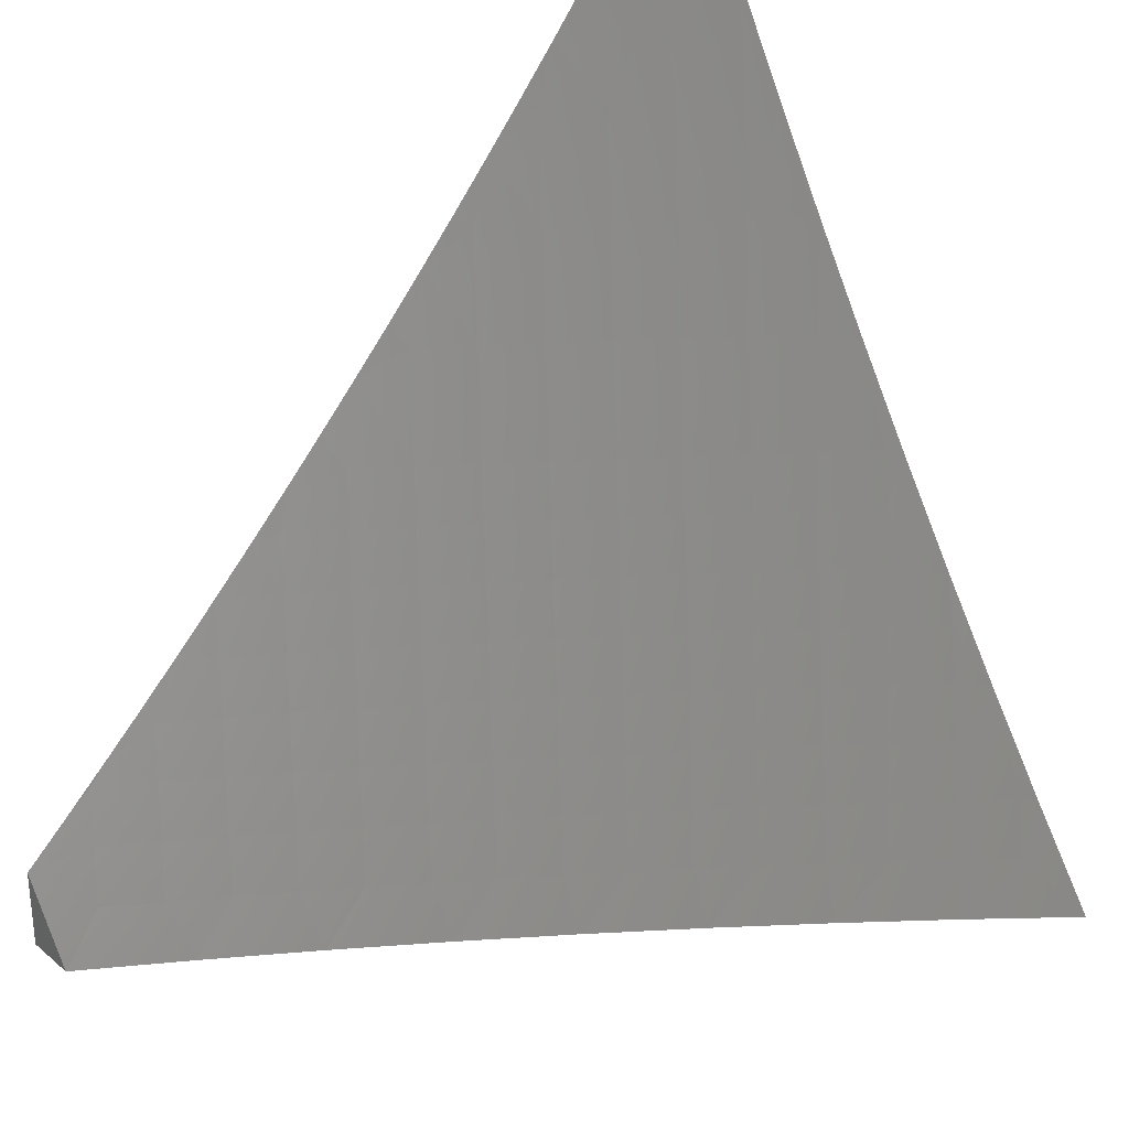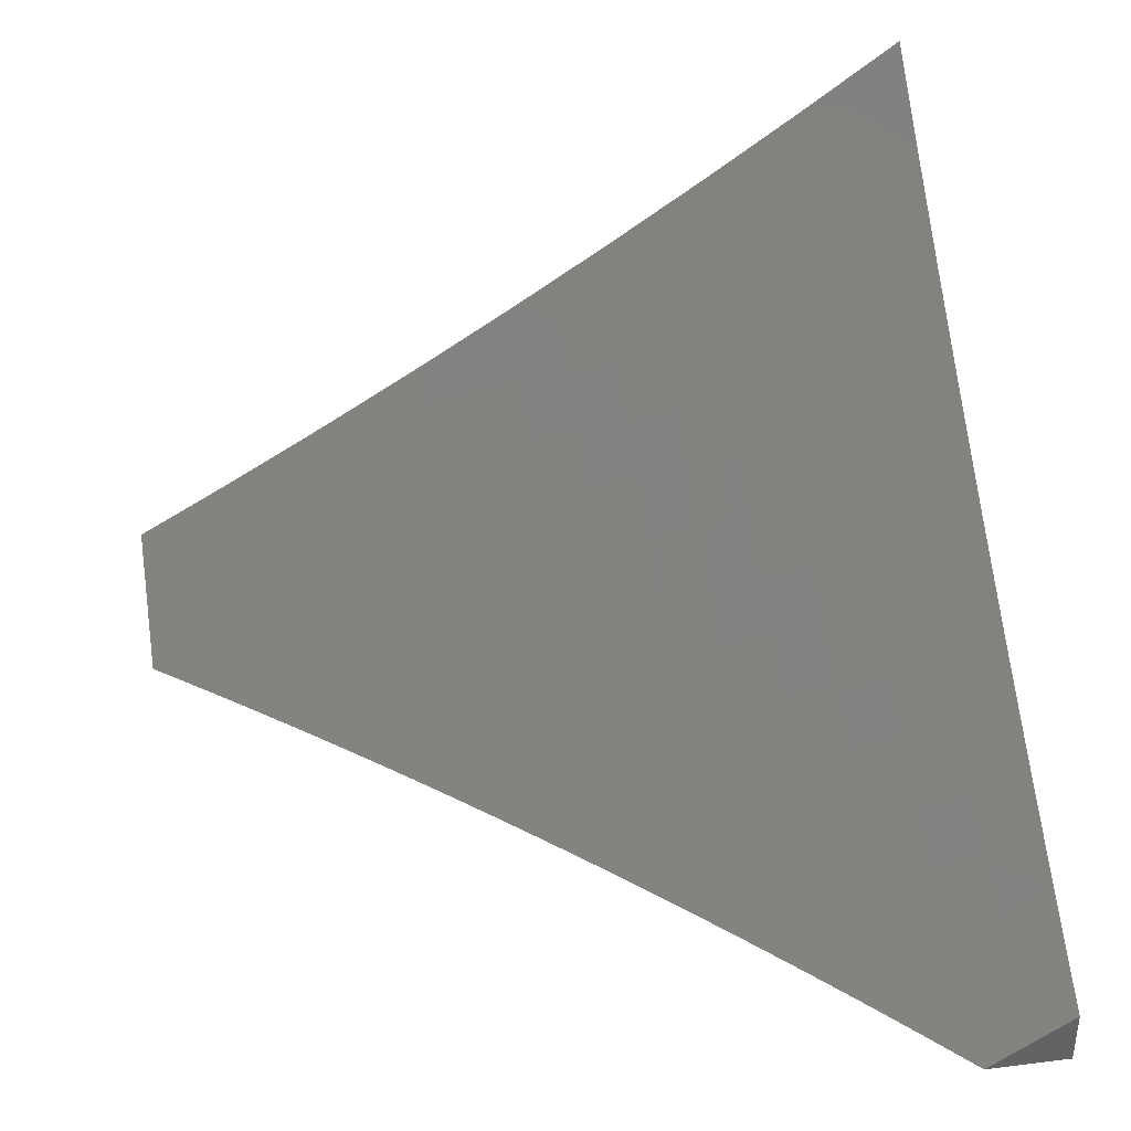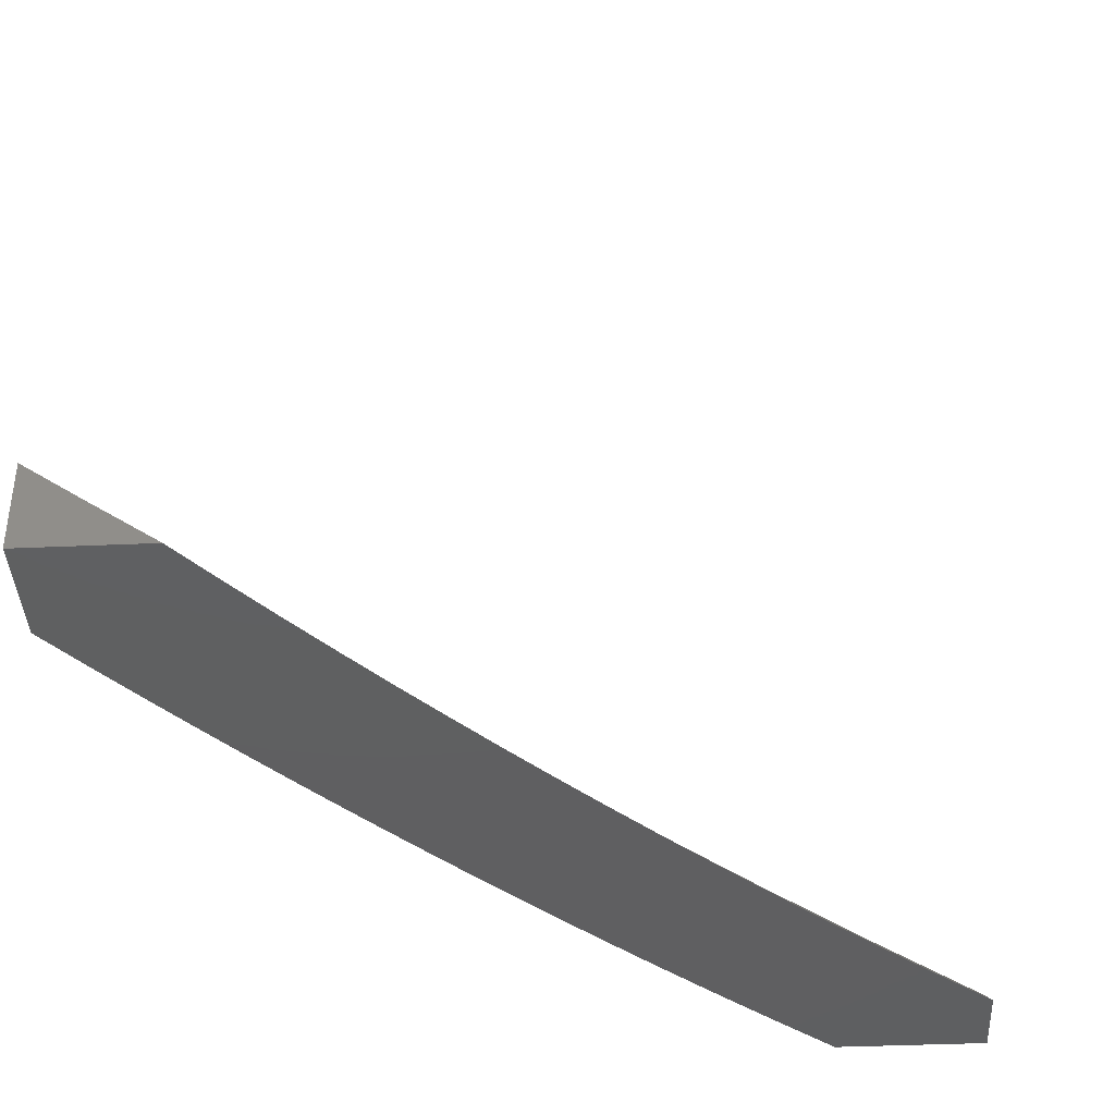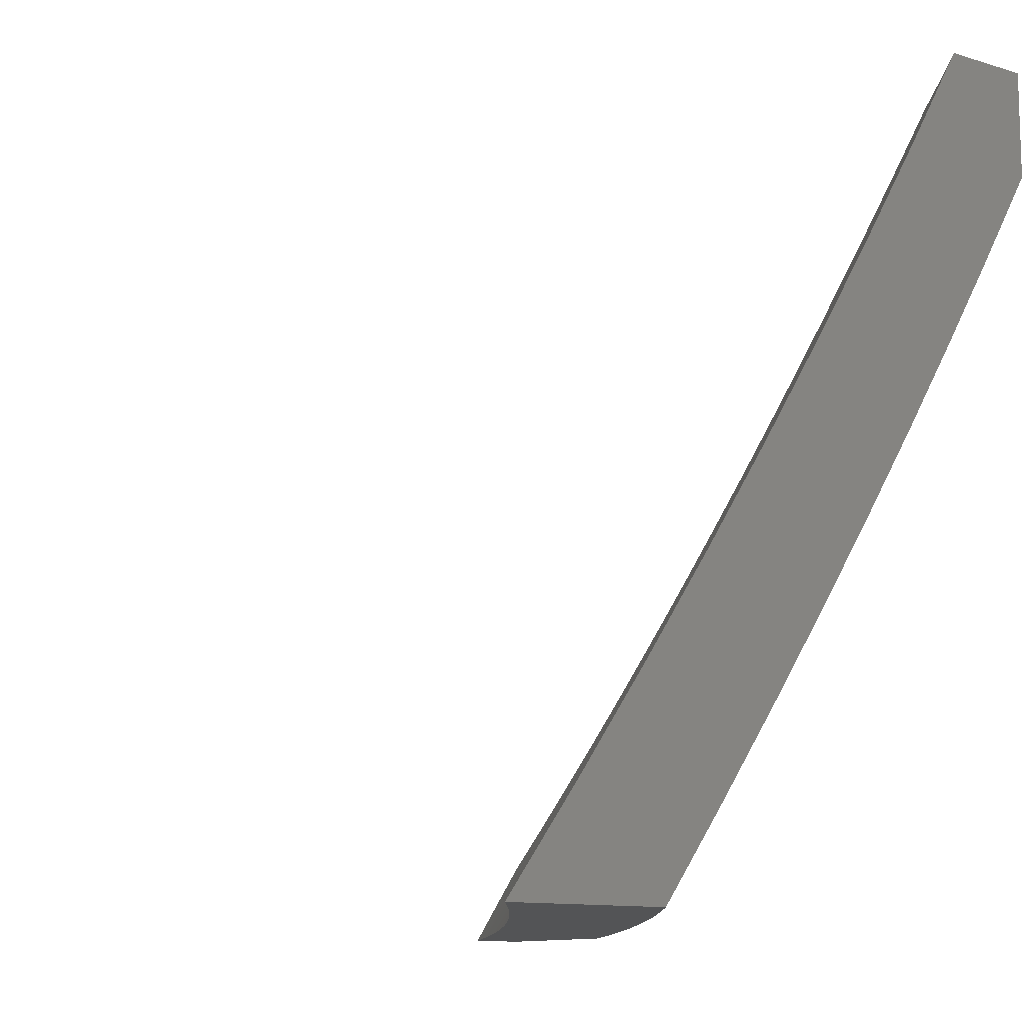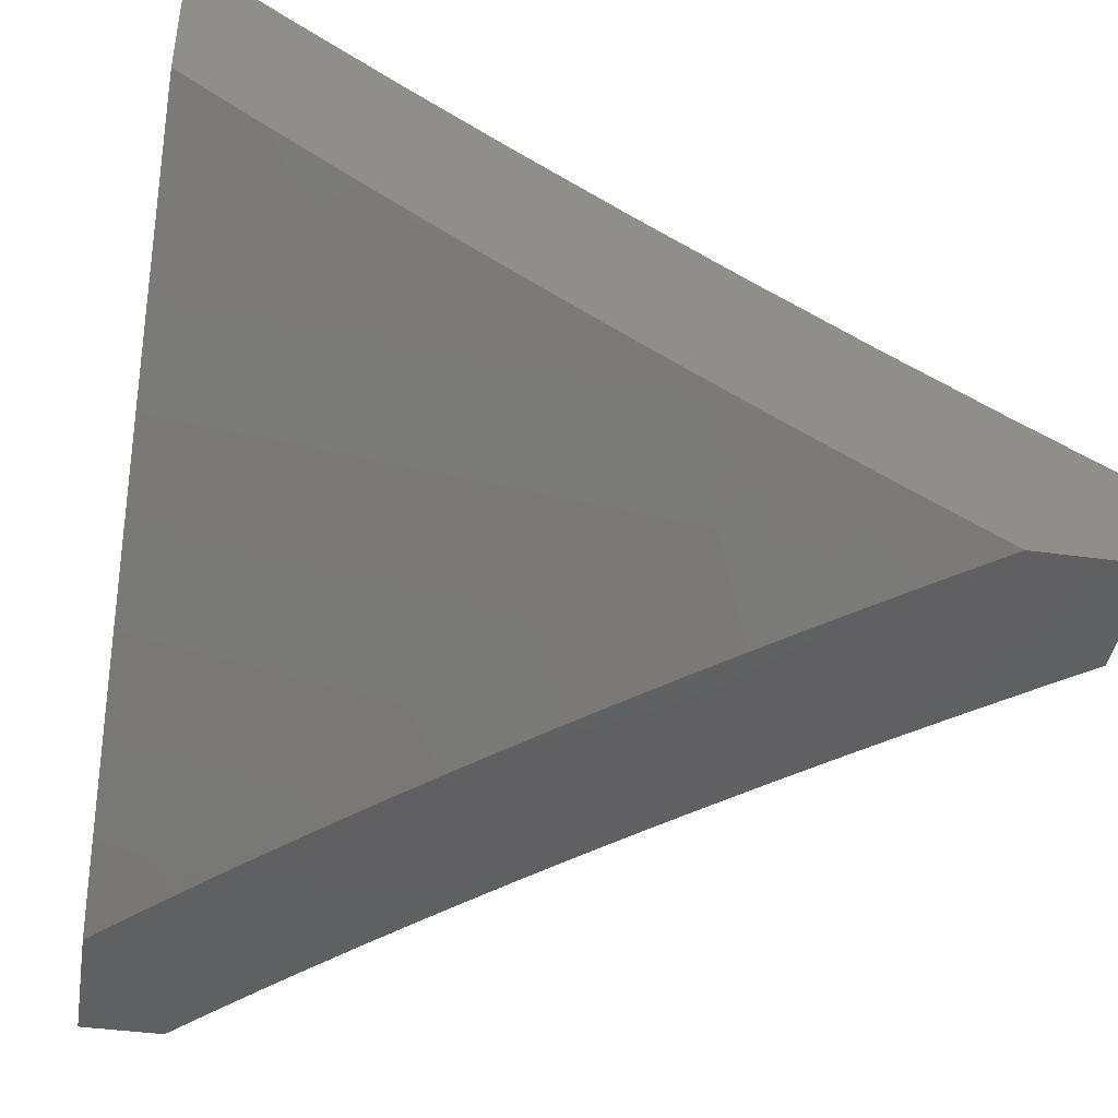
<metadata>
{"format":"stl","ext":"stl","renderer":"f3d","projection":"perspective","resolution":1024,"background":"white","views":[{"elev":28.9,"azim":140.2,"up":"+Z"},{"elev":38.0,"azim":81.0,"up":"+Y"},{"elev":-39.7,"azim":3.1,"up":"+Y"},{"elev":-11.3,"azim":-126.7,"up":"+Z"},{"elev":-42.2,"azim":-99.4,"up":"+Y"}]}
</metadata>
<code>
# stl→obj: 240 verts, 476 faces
v -6 -7.511 -5.895
v -6 -7.436 -6
v -5.92 -7.535 -5.947
v -5.901 -7.511 -6
v -5.802 -7.585 -6
v -5.82 -7.609 -5.947
v -5.701 -7.657 -6
v -5.72 -7.682 -5.947
v -5.6 -7.728 -6
v -5.618 -7.753 -5.947
v -5.498 -7.798 -6
v -5.515 -7.823 -5.947
v -5.395 -7.867 -6
v -5.412 -7.892 -5.947
v -5.291 -7.934 -6
v -5.307 -7.96 -5.947
v -5.24 -8 -5.949
v -5.295 -8 -5.898
v -5.186 -8 -6
v -5.324 -7.985 -5.893
v -5.348 -8 -5.846
v -5.429 -7.917 -5.893
v -5.446 -7.942 -5.839
v -5.55 -7.872 -5.839
v -5.567 -7.897 -5.785
v -5.67 -7.826 -5.785
v -5.688 -7.85 -5.731
v -5.79 -7.777 -5.731
v -5.808 -7.801 -5.677
v -5.91 -7.727 -5.677
v -5.928 -7.75 -5.623
v -6 -7.658 -5.681
v -6 -7.729 -5.572
v -5.945 -7.772 -5.569
v -5.962 -7.795 -5.514
v -5.842 -7.847 -5.569
v -5.859 -7.869 -5.514
v -5.738 -7.92 -5.569
v -5.754 -7.942 -5.514
v -5.66 -8 -5.526
v -5.71 -8 -5.471
v -5.401 -8 -5.794
v -5.462 -7.966 -5.785
v -5.584 -7.921 -5.731
v -5.705 -7.873 -5.677
v -5.825 -7.824 -5.623
v -5.454 -8 -5.741
v -5.479 -7.99 -5.731
v -5.506 -8 -5.688
v -5.6 -7.944 -5.677
v -5.558 -8 -5.635
v -5.617 -7.968 -5.623
v -5.609 -8 -5.58
v -5.633 -7.991 -5.569
v -5.771 -7.965 -5.46
v -5.76 -8 -5.415
v -5.787 -7.987 -5.405
v -5.809 -8 -5.359
v -5.891 -7.914 -5.405
v -5.908 -7.936 -5.35
v -6 -7.867 -5.353
v -5.924 -7.957 -5.295
v -6 -7.934 -5.242
v -5.94 -7.979 -5.24
v -5.953 -8 -5.188
v -5.905 -8 -5.246
v -5.857 -8 -5.303
v -6 -8 -5.13
v -5.996 -7.839 -5.405
v -6 -7.799 -5.463
v -5.979 -7.817 -5.46
v -6 -7.585 -5.788
v -5.994 -7.629 -5.731
v -5.893 -7.704 -5.731
v -5.957 -7.582 -5.839
v -5.976 -7.606 -5.785
v -5.875 -7.68 -5.785
v -5.773 -7.754 -5.785
v -5.939 -7.559 -5.893
v -5.839 -7.633 -5.893
v -5.857 -7.657 -5.839
v -5.738 -7.706 -5.893
v -5.755 -7.73 -5.839
v -5.653 -7.802 -5.839
v -5.875 -7.892 -5.46
v -5.636 -7.778 -5.893
v -5.721 -7.896 -5.623
v -5.533 -7.848 -5.893
v -5 -8 -5.897
v -5 -7.931 -6
v -5.054 -7.939 -5.939
v -5.13 -7.851 -6
v -5.121 -7.898 -5.939
v -5.188 -7.857 -5.939
v -5.207 -7.886 -5.877
v -5.273 -7.844 -5.877
v -5.293 -7.872 -5.816
v -5.359 -7.829 -5.816
v -5.379 -7.858 -5.754
v -5.445 -7.814 -5.754
v -5.464 -7.842 -5.692
v -5.531 -7.797 -5.692
v -5.55 -7.825 -5.63
v -5.616 -7.779 -5.63
v -5.635 -7.806 -5.567
v -5.701 -7.76 -5.567
v -5.721 -7.787 -5.505
v -5.787 -7.74 -5.505
v -5.825 -7.791 -5.38
v -5.891 -7.744 -5.38
v -5.929 -7.794 -5.254
v -5.995 -7.745 -5.254
v -6 -7.816 -5.129
v -6 -7.739 -5.257
v -5.957 -7.696 -5.38
v -6 -7.66 -5.384
v -5.917 -7.645 -5.505
v -5.982 -7.596 -5.505
v -5.897 -7.619 -5.567
v -5.962 -7.571 -5.567
v -5.877 -7.593 -5.63
v -5.941 -7.545 -5.63
v -5.857 -7.566 -5.692
v -5.921 -7.518 -5.692
v -5.836 -7.539 -5.754
v -5.9 -7.492 -5.754
v -5.815 -7.512 -5.816
v -5.878 -7.465 -5.816
v -5.794 -7.485 -5.877
v -5.857 -7.437 -5.877
v -5.772 -7.457 -5.939
v -5.835 -7.41 -5.939
v -5.758 -7.423 -6
v -5.88 -7.331 -6
v -5.258 -7.77 -6
v -5.254 -7.815 -5.939
v -5.34 -7.801 -5.877
v -5.425 -7.786 -5.816
v -5.511 -7.77 -5.754
v -5.596 -7.752 -5.692
v -5.682 -7.733 -5.63
v -5.767 -7.714 -5.567
v -5.852 -7.693 -5.505
v -5.32 -7.772 -5.939
v -5.385 -7.686 -6
v -5.385 -7.729 -5.939
v -5.451 -7.685 -5.939
v -5.471 -7.713 -5.877
v -5.536 -7.669 -5.877
v -5.556 -7.697 -5.816
v -5.622 -7.651 -5.816
v -5.642 -7.679 -5.754
v -5.707 -7.633 -5.754
v -5.727 -7.66 -5.692
v -5.792 -7.614 -5.692
v -5.812 -7.64 -5.63
v -5.511 -7.6 -6
v -5.516 -7.64 -5.939
v -5.601 -7.624 -5.877
v -5.686 -7.606 -5.816
v -5.772 -7.587 -5.754
v -5.58 -7.595 -5.939
v -5.635 -7.513 -6
v -5.645 -7.55 -5.939
v -5.708 -7.504 -5.939
v -5.73 -7.532 -5.877
v -6 -7.238 -6
v -5.961 -7.314 -5.939
v -5.898 -7.362 -5.939
v -5.92 -7.39 -5.877
v -5.942 -7.417 -5.816
v -5.963 -7.443 -5.754
v -5.984 -7.47 -5.692
v -6 -7.497 -5.634
v -6 -7.326 -5.879
v -5.983 -7.341 -5.877
v -6 -7.413 -5.758
v -6 -7.58 -5.51
v -5.966 -7.842 -5.127
v -6 -7.891 -5
v -5.899 -7.89 -5.127
v -5.924 -7.946 -5
v -5.832 -7.938 -5.127
v -5.847 -8 -5
v -5.798 -8 -5.06
v -5.765 -7.985 -5.127
v -5.749 -8 -5.119
v -5.699 -8 -5.178
v -5.649 -8 -5.237
v -5.661 -7.982 -5.254
v -5.729 -7.936 -5.254
v -5.598 -8 -5.295
v -5.625 -7.931 -5.38
v -5.692 -7.885 -5.38
v -5.796 -7.889 -5.254
v -5.759 -7.838 -5.38
v -5.863 -7.841 -5.254
v -5.558 -7.976 -5.38
v -5.546 -8 -5.352
v -5.494 -8 -5.409
v -5.441 -8 -5.465
v -5.454 -7.968 -5.505
v -5.521 -7.923 -5.505
v -5.388 -8 -5.521
v -5.435 -7.941 -5.567
v -5.502 -7.896 -5.567
v -5.588 -7.878 -5.505
v -5.569 -7.852 -5.567
v -5.655 -7.833 -5.505
v -5.368 -7.984 -5.567
v -5.334 -8 -5.577
v -5.35 -7.957 -5.63
v -5.28 -8 -5.631
v -5.264 -7.972 -5.692
v -5.225 -8 -5.686
v -5.245 -7.943 -5.754
v -5.178 -7.986 -5.754
v -5.159 -7.957 -5.816
v -5.114 -8 -5.792
v -5.092 -7.998 -5.816
v -5.057 -8 -5.845
v -5.073 -7.969 -5.877
v -5.17 -8 -5.739
v -5.14 -7.928 -5.877
v -5.226 -7.915 -5.816
v -5.312 -7.901 -5.754
v -5.331 -7.929 -5.692
v -5.398 -7.886 -5.692
v -5.417 -7.913 -5.63
v -5.483 -7.869 -5.63
v -5.405 -7.757 -5.877
v -5.491 -7.742 -5.816
v -5.577 -7.725 -5.754
v -5.662 -7.706 -5.692
v -5.747 -7.687 -5.63
v -5.832 -7.667 -5.567
v -5.666 -7.578 -5.877
v -5.751 -7.559 -5.816
v -6 -8 -5
v -5 -8 -6
f 1 2 3
f 3 2 4
f 3 4 5
f 3 5 6
f 6 5 7
f 6 7 8
f 8 7 9
f 8 9 10
f 10 9 11
f 10 11 12
f 12 11 13
f 12 13 14
f 14 13 15
f 14 15 16
f 16 15 17
f 16 17 18
f 15 19 17
f 16 18 20
f 20 18 21
f 20 21 22
f 22 21 23
f 22 23 24
f 24 23 25
f 24 25 26
f 26 25 27
f 26 27 28
f 28 27 29
f 28 29 30
f 30 29 31
f 30 31 32
f 32 31 33
f 33 31 34
f 33 34 35
f 35 34 36
f 35 36 37
f 37 36 38
f 37 38 39
f 39 38 40
f 39 40 41
f 21 42 23
f 23 42 43
f 23 43 25
f 25 43 44
f 25 44 27
f 27 44 45
f 27 45 29
f 29 45 46
f 29 46 31
f 31 46 34
f 42 47 43
f 43 47 48
f 43 48 44
f 44 48 49
f 44 49 50
f 50 49 51
f 50 51 52
f 52 51 53
f 52 53 54
f 54 53 40
f 54 40 38
f 47 49 48
f 39 41 55
f 55 41 56
f 55 56 57
f 57 56 58
f 57 58 59
f 59 58 60
f 59 60 61
f 61 60 62
f 61 62 63
f 63 62 64
f 63 64 65
f 65 64 66
f 66 64 62
f 66 62 67
f 67 62 60
f 67 60 58
f 65 68 63
f 59 61 69
f 69 61 70
f 69 70 71
f 71 70 35
f 71 35 37
f 70 33 35
f 72 73 32
f 32 73 74
f 32 74 30
f 30 74 28
f 1 75 72
f 72 75 76
f 72 76 73
f 73 76 77
f 73 77 74
f 74 77 78
f 74 78 28
f 28 78 26
f 75 1 79
f 79 1 3
f 79 3 6
f 75 79 80
f 80 79 6
f 80 6 8
f 76 75 81
f 81 75 80
f 81 80 82
f 82 80 8
f 82 8 10
f 76 81 77
f 77 81 83
f 77 83 78
f 78 83 84
f 78 84 26
f 26 84 24
f 83 81 82
f 36 34 46
f 69 71 85
f 85 71 37
f 85 37 39
f 83 82 86
f 86 82 10
f 86 10 12
f 36 46 87
f 87 46 45
f 87 45 50
f 50 45 44
f 69 85 59
f 59 85 55
f 59 55 57
f 55 85 39
f 83 86 84
f 84 86 88
f 84 88 24
f 24 88 22
f 88 86 12
f 36 87 38
f 38 87 52
f 38 52 54
f 52 87 50
f 22 88 14
f 14 88 12
f 20 22 16
f 16 22 14
f 89 90 91
f 91 90 92
f 91 92 93
f 93 92 94
f 93 94 95
f 95 94 96
f 95 96 97
f 97 96 98
f 97 98 99
f 99 98 100
f 99 100 101
f 101 100 102
f 101 102 103
f 103 102 104
f 103 104 105
f 105 104 106
f 105 106 107
f 107 106 108
f 107 108 109
f 109 108 110
f 109 110 111
f 111 110 112
f 111 112 113
f 113 112 114
f 114 112 115
f 114 115 116
f 116 115 117
f 116 117 118
f 118 117 119
f 118 119 120
f 120 119 121
f 120 121 122
f 122 121 123
f 122 123 124
f 124 123 125
f 124 125 126
f 126 125 127
f 126 127 128
f 128 127 129
f 128 129 130
f 130 129 131
f 130 131 132
f 132 131 133
f 132 133 134
f 92 135 94
f 94 135 136
f 94 136 96
f 96 136 137
f 96 137 98
f 98 137 138
f 98 138 100
f 100 138 139
f 100 139 102
f 102 139 140
f 102 140 104
f 104 140 141
f 104 141 106
f 106 141 142
f 106 142 108
f 108 142 143
f 108 143 110
f 110 143 115
f 110 115 112
f 136 135 144
f 144 135 145
f 144 145 146
f 146 145 147
f 146 147 148
f 148 147 149
f 148 149 150
f 150 149 151
f 150 151 152
f 152 151 153
f 152 153 154
f 154 153 155
f 154 155 156
f 156 155 121
f 156 121 119
f 145 157 147
f 147 157 158
f 147 158 149
f 149 158 159
f 149 159 151
f 151 159 160
f 151 160 153
f 153 160 161
f 153 161 155
f 155 161 123
f 155 123 121
f 158 157 162
f 162 157 163
f 162 163 164
f 164 163 165
f 164 165 166
f 166 165 129
f 166 129 127
f 163 133 165
f 165 133 131
f 165 131 129
f 167 168 134
f 134 168 169
f 134 169 132
f 132 169 170
f 132 170 130
f 130 170 171
f 130 171 128
f 128 171 172
f 128 172 126
f 126 172 173
f 126 173 124
f 124 173 174
f 124 174 122
f 122 174 120
f 167 175 168
f 168 175 176
f 168 176 169
f 169 176 170
f 175 177 176
f 176 177 171
f 176 171 170
f 174 173 177
f 177 173 172
f 177 172 171
f 174 178 120
f 120 178 118
f 178 116 118
f 111 113 179
f 179 113 180
f 179 180 181
f 181 180 182
f 181 182 183
f 183 182 184
f 183 184 185
f 183 185 186
f 186 185 187
f 186 187 188
f 189 190 188
f 188 190 191
f 188 191 186
f 186 191 183
f 189 192 190
f 190 192 193
f 190 193 191
f 191 193 194
f 191 194 195
f 195 194 196
f 195 196 197
f 197 196 109
f 197 109 111
f 193 192 198
f 198 192 199
f 198 199 200
f 201 202 200
f 200 202 203
f 200 203 198
f 198 203 193
f 201 204 202
f 202 204 205
f 202 205 203
f 203 205 206
f 203 206 207
f 207 206 208
f 207 208 209
f 209 208 105
f 209 105 107
f 205 204 210
f 210 204 211
f 210 211 212
f 212 211 213
f 212 213 214
f 214 213 215
f 214 215 216
f 216 215 217
f 216 217 218
f 218 217 219
f 218 219 220
f 220 219 221
f 220 221 222
f 222 221 89
f 222 89 91
f 215 223 217
f 217 223 219
f 218 220 222
f 222 91 224
f 224 91 93
f 224 93 95
f 95 225 224
f 224 225 218
f 224 218 222
f 218 225 216
f 216 225 226
f 216 226 227
f 227 226 228
f 227 228 229
f 229 228 230
f 229 230 206
f 206 230 208
f 226 225 97
f 97 225 95
f 212 214 227
f 227 214 216
f 136 144 137
f 137 144 231
f 137 231 138
f 138 231 232
f 138 232 139
f 139 232 233
f 139 233 140
f 140 233 234
f 140 234 141
f 141 234 235
f 141 235 142
f 142 235 236
f 142 236 143
f 143 236 117
f 143 117 115
f 226 97 99
f 226 99 228
f 228 99 101
f 228 101 230
f 230 101 103
f 230 103 208
f 208 103 105
f 212 227 229
f 210 212 205
f 205 212 229
f 205 229 206
f 146 148 231
f 231 148 232
f 233 232 150
f 150 232 148
f 194 193 207
f 207 193 203
f 194 207 209
f 144 146 231
f 158 162 159
f 159 162 237
f 159 237 160
f 160 237 238
f 160 238 161
f 161 238 125
f 161 125 123
f 233 150 152
f 233 152 234
f 234 152 154
f 234 154 235
f 235 154 156
f 235 156 236
f 236 156 119
f 236 119 117
f 194 209 196
f 196 209 107
f 196 107 109
f 181 183 195
f 195 183 191
f 181 195 197
f 164 166 237
f 237 166 238
f 125 238 127
f 127 238 166
f 181 197 179
f 179 197 111
f 162 164 237
f 65 185 68
f 68 185 184
f 68 184 239
f 65 66 185
f 185 66 187
f 187 66 67
f 187 67 188
f 188 67 58
f 188 58 189
f 189 58 56
f 189 56 192
f 192 56 41
f 192 41 199
f 199 41 40
f 199 40 200
f 200 40 53
f 200 53 201
f 201 53 51
f 201 51 204
f 204 51 49
f 204 49 211
f 211 49 47
f 211 47 213
f 213 47 42
f 213 42 215
f 215 42 21
f 215 21 223
f 223 21 18
f 223 18 219
f 219 18 17
f 219 17 221
f 221 17 19
f 221 19 89
f 89 19 240
f 184 182 239
f 239 182 180
f 15 92 19
f 19 92 90
f 19 90 240
f 92 15 135
f 135 15 13
f 135 13 145
f 145 13 11
f 145 11 9
f 145 9 157
f 157 9 7
f 157 7 163
f 163 7 5
f 163 5 133
f 133 5 4
f 133 4 134
f 134 4 2
f 134 2 167
f 167 2 175
f 175 2 1
f 175 1 177
f 177 1 72
f 177 72 174
f 174 72 32
f 174 32 178
f 178 32 33
f 178 33 116
f 116 33 70
f 116 70 114
f 114 70 61
f 114 61 113
f 113 61 63
f 113 63 68
f 239 180 68
f 68 180 113
f 90 89 240

</code>
